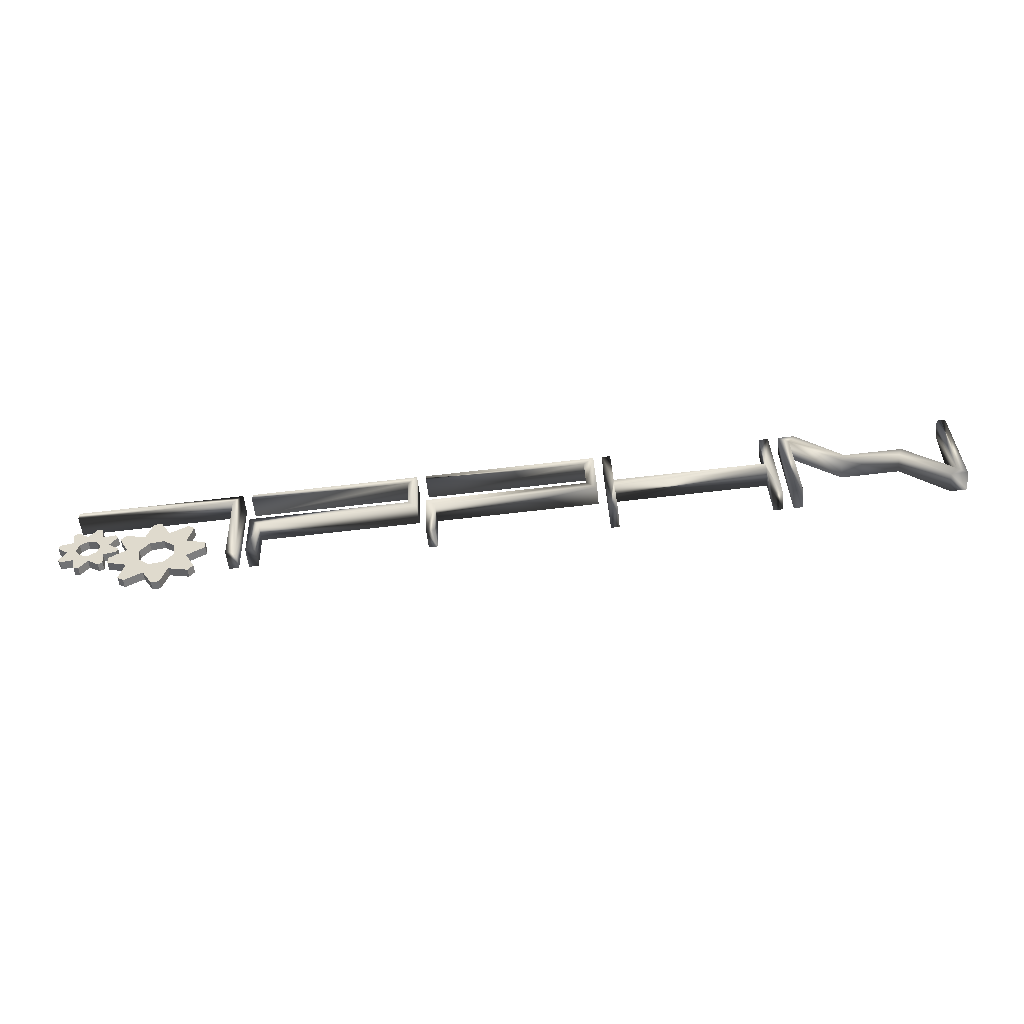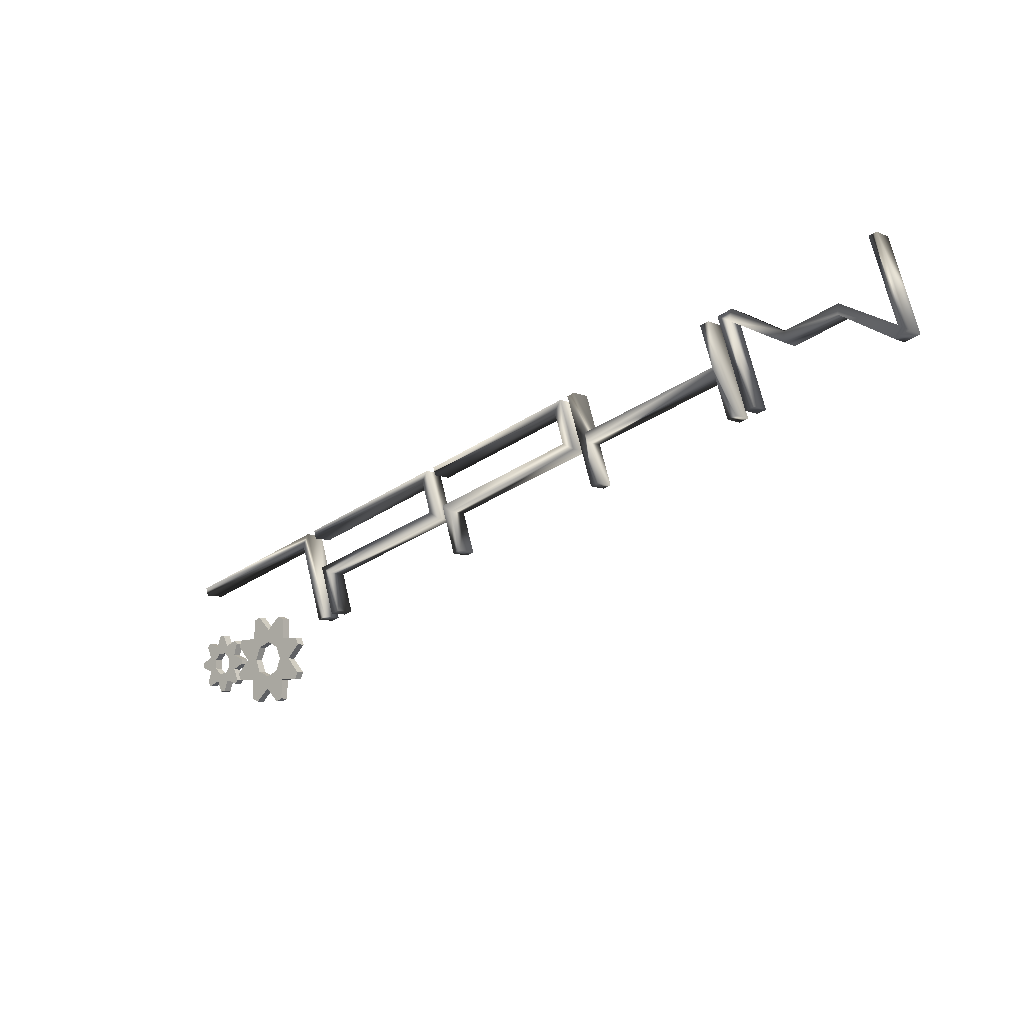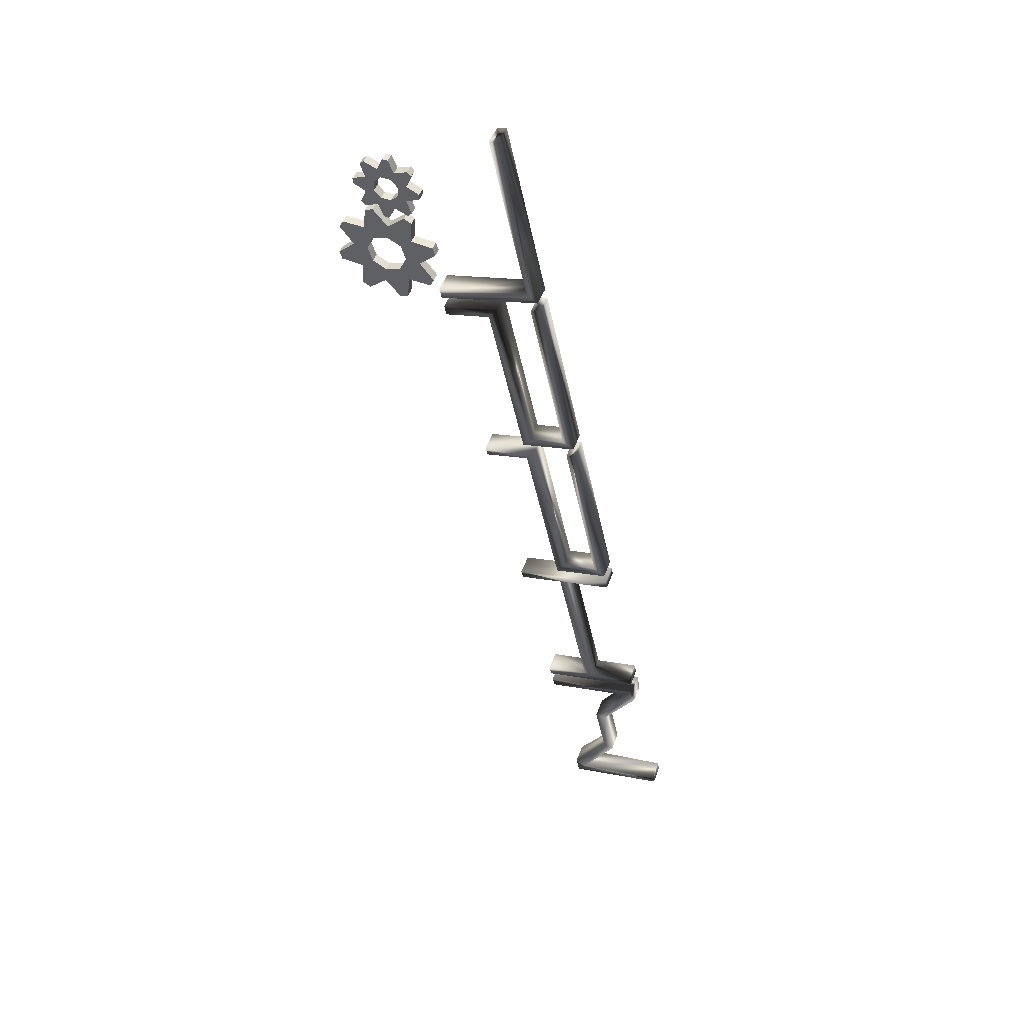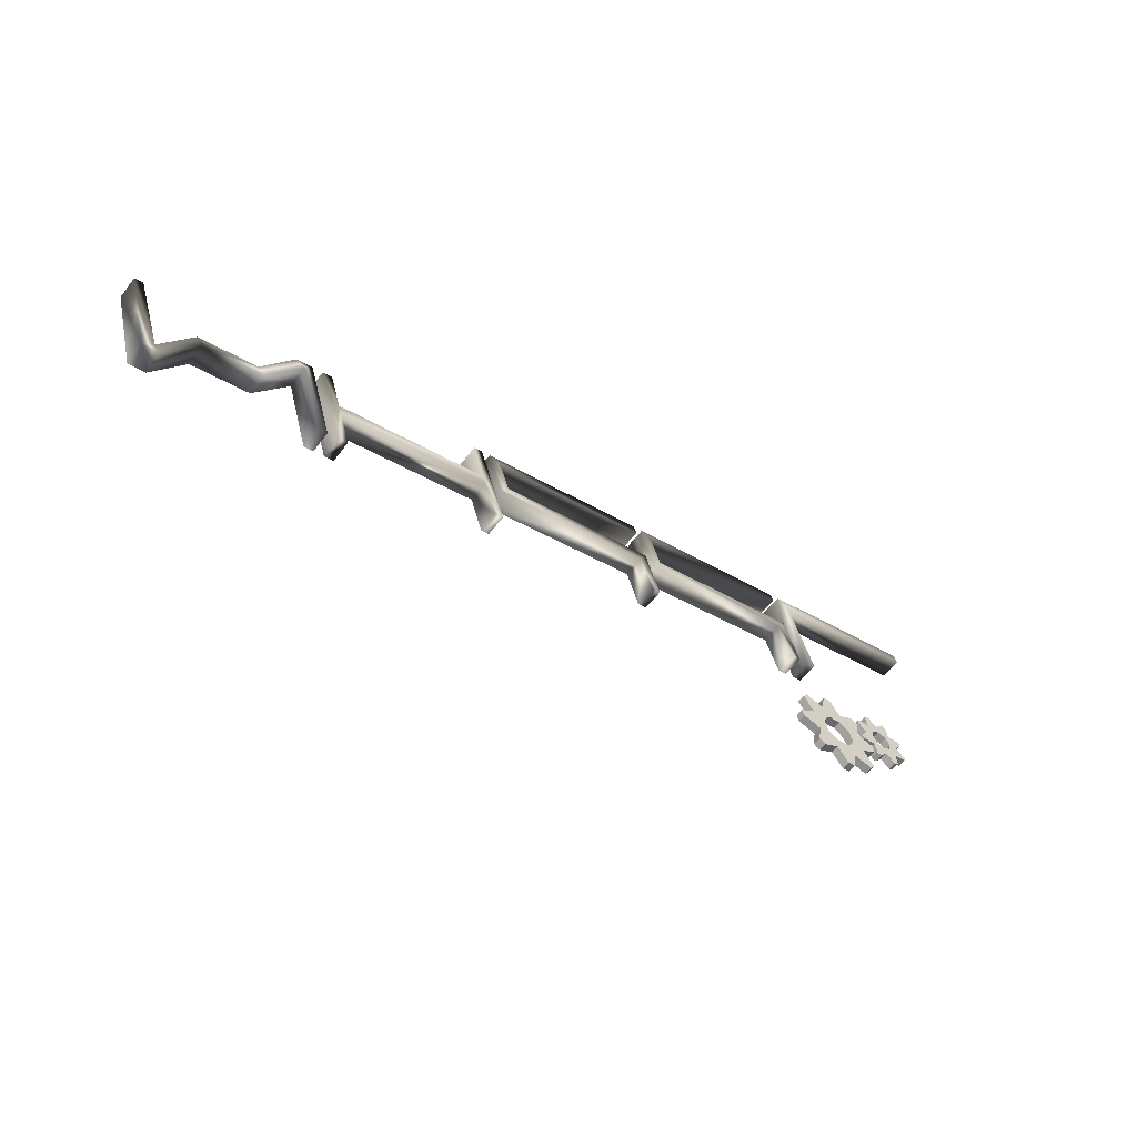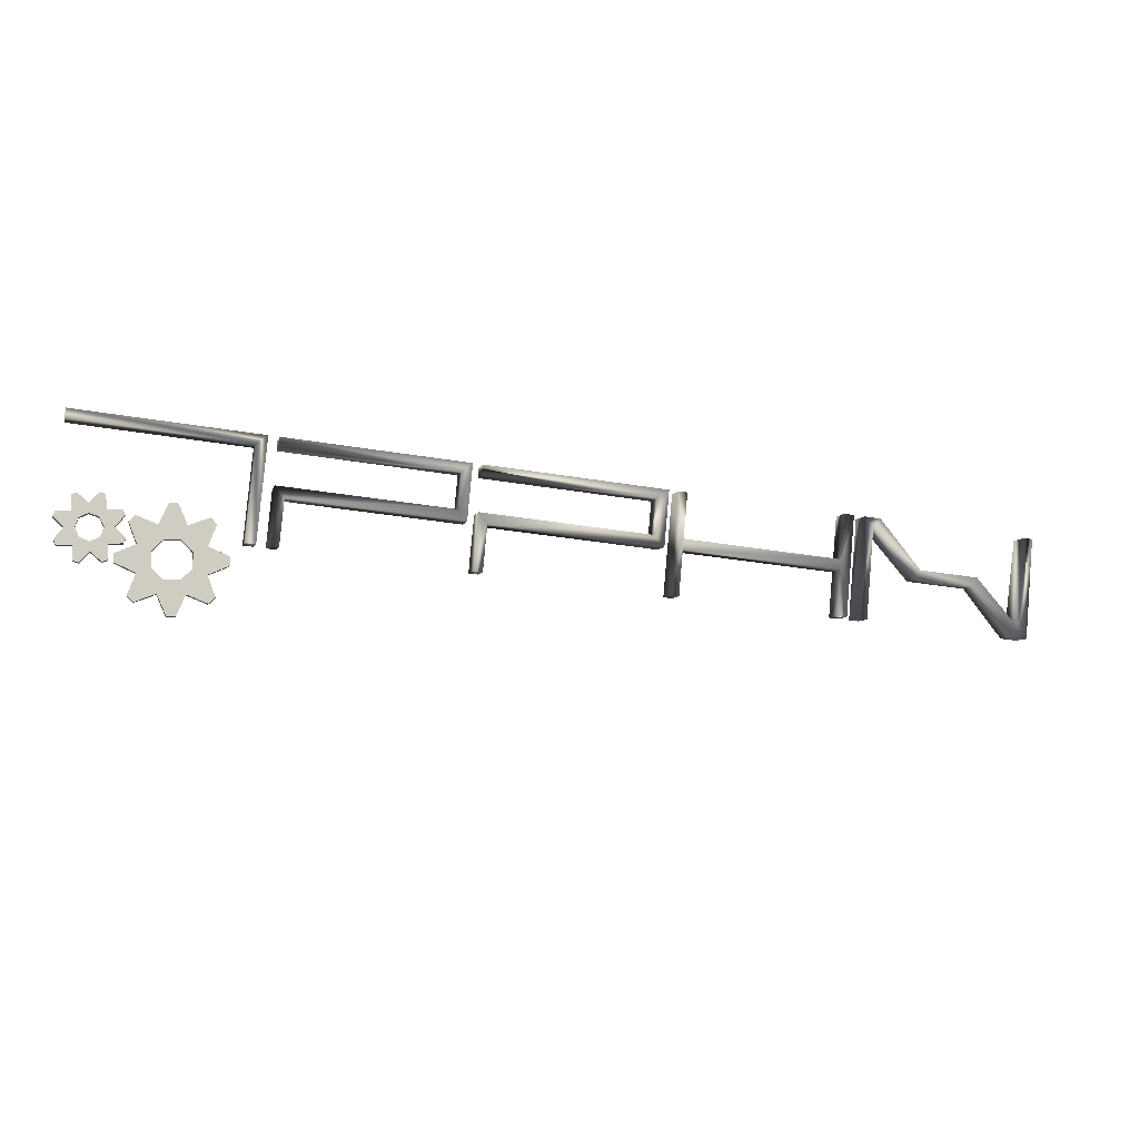
<metadata>
{"format":"obj","ext":"obj","renderer":"f3d","projection":"perspective","resolution":1024,"background":"white","views":[{"elev":-74.4,"azim":-173.6,"up":"+Y"},{"elev":-33.4,"azim":-138.0,"up":"+Y"},{"elev":-45.7,"azim":101.6,"up":"+Z"},{"elev":-33.9,"azim":-40.2,"up":"+Y"},{"elev":-27.6,"azim":164.9,"up":"+Y"}]}
</metadata>
<code>
o icon
v 2.672 -1.798 -0.1382
v 1.652 -2.332 0.05643
v 1.593 -1.798 -0.1382
v 0.6274 -1.848 -0.12
v 0.5179 -1.798 -0.1382
v -0.45 -1.848 -0.12
v -0.5113 -2.092 -0.03102
v 0.465 -2.332 0.05643
v -0.6153 -2.092 -0.03102
v -0.5643 -2.332 0.05643
v -1.525 -2.092 -0.03102
v -1.582 -2.332 0.05643
v -1.997 -2.041 -0.04965
v -1.973 -2.091 -0.03144
v -2.61 -2.281 0.03785
v 2.672 -1.756 -0.02282
v 1.652 -1.756 -0.02282
v 1.652 -2.29 0.1718
v 1.534 -2.05 0.08421
v -0.5113 -2.05 0.08433
v 0.465 -2.05 0.08433
v -0.5643 -1.756 -0.02282
v -0.6153 -1.996 0.06467
v -1.997 -1.999 0.0657
v -2.339 -2.041 -0.04965
v -0.45 -2.038 -0.05069
v -0.45 -1.806 -0.00461
v -1.973 -2.049 0.08391
v 0.6274 -2.037 -0.05086
v 0.6274 -1.806 -0.004611
v 0.5744 -2.092 -0.03114
v -2.315 -2.049 0.08391
v -2.315 -2.091 -0.03144
v -1.525 -2.038 -0.05068
v -1.525 -1.756 -0.02282
v -1.525 -1.798 -0.1382
v -1.582 -1.798 -0.1382
v -0.45 -1.996 0.06467
v -2.563 -2.331 0.05606
v -1.525 -2.05 0.08433
v 1.592 -2.037 -0.05086
v -1.644 -1.798 -0.1382
v -2.661 -2.331 0.05606
v -1.701 -1.848 -0.12
v 0.5179 -2.29 0.1718
v -2.61 -1.798 -0.1382
v 0.465 -2.092 -0.03103
v 0.465 -2.29 0.1718
v 1.592 -2.332 0.05643
v -1.701 -2.332 0.05643
v 1.534 -2.092 -0.03114
v 1.534 -2.29 0.1718
v -1.644 -2.332 0.05643
v -0.5643 -1.798 -0.1382
v -0.6153 -1.798 -0.1382
v -0.5643 -2.29 0.1718
v 0.5179 -1.848 -0.12
v 1.652 -1.798 -0.1382
v 1.712 -2.332 0.05643
v 1.712 -1.806 -0.004611
v 1.712 -1.848 -0.12
v 1.593 -1.756 -0.02282
v -1.739 -1.756 -0.02282
v 1.593 -1.848 -0.12
v -0.6153 -2.038 -0.05069
v -0.5113 -1.798 -0.1382
v 0.5744 -1.756 -0.02282
v -1.525 -1.996 0.06467
v 2.672 -1.848 -0.12
v 0.5744 -1.798 -0.1382
v 1.534 -2.332 0.05643
v 0.5179 -2.038 -0.05069
v 0.5179 -2.332 0.05643
v -0.6153 -2.332 0.05643
v -1.525 -2.332 0.05643
v -1.739 -1.798 -0.1382
v -2.661 -1.798 -0.1382
v 1.712 -2.29 0.1718
v 1.592 -1.995 0.06449
v 0.5179 -1.996 0.06467
v -0.6153 -2.29 0.1718
v -1.525 -2.29 0.1718
v -1.701 -2.29 0.1718
v -2.563 -2.289 0.1714
v -2.661 -1.756 -0.02282
v 0.6274 -1.995 0.06449
v 0.5744 -2.05 0.08421
v -2.339 -1.999 0.0657
v -1.582 -1.756 -0.02282
v -2.587 -2.239 0.1532
v -1.582 -2.29 0.1718
v -2.661 -2.289 0.1714
v -1.701 -1.806 -0.00461
v 2.672 -1.806 -0.004611
v -2.61 -1.756 -0.02282
v -1.644 -1.756 -0.02282
v -1.644 -2.29 0.1718
v 1.592 -2.29 0.1718
v 0.5179 -1.806 -0.004611
v 0.5179 -1.756 -0.02282
v 1.593 -1.806 -0.004611
v -0.6153 -2.05 0.08433
v -0.5113 -1.756 -0.02282
v -0.6153 -1.756 -0.02282
f 32 14 28
f 38 103 20
f 72 38 80
f 23 40 102
f 99 6 57
f 38 6 27
f 82 11 40
f 52 49 98
f 17 60 16
f 95 77 85
f 86 67 87
f 61 2 58
f 3 67 62
f 23 34 68
f 5 103 100
f 91 37 12
f 24 25 88
f 87 51 19
f 32 24 88
f 35 37 89
f 95 15 46
f 83 53 97
f 11 12 34
f 79 29 86
f 103 7 20
f 92 39 84
f 48 73 45
f 100 57 5
f 96 76 63
f 101 3 62
f 90 25 15
f 60 69 94
f 81 9 74
f 79 49 41
f 22 55 104
f 18 59 78
f 68 36 35
f 21 8 48
f 81 10 56
f 19 71 52
f 24 76 13
f 102 11 9
f 21 7 47
f 32 39 33
f 83 44 50
f 101 4 64
f 22 10 54
f 29 31 70
f 26 7 66
f 86 4 30
f 91 75 82
f 33 25 13
f 92 77 43
f 60 59 61
f 28 44 93
f 67 31 87
f 1 17 16
f 97 42 96
f 94 1 16
f 80 73 72
f 17 2 18
f 23 55 65
f 32 33 14
f 21 48 45
f 27 99 100
f 21 45 80
f 21 80 38
f 27 100 103
f 20 21 38
f 38 27 103
f 72 26 38
f 81 56 102
f 56 22 23
f 102 56 23
f 22 104 23
f 68 35 89
f 68 89 91
f 91 82 40
f 68 91 40
f 23 68 40
f 99 27 6
f 38 26 6
f 82 75 11
f 52 71 49
f 17 18 60
f 18 78 60
f 60 94 16
f 95 46 77
f 52 98 19
f 98 79 19
f 101 62 30
f 62 67 30
f 87 19 86
f 19 79 86
f 86 30 67
f 61 59 2
f 58 1 61
f 1 69 61
f 3 70 67
f 23 65 34
f 5 66 103
f 91 89 37
f 24 13 25
f 87 31 51
f 90 95 85
f 93 83 97
f 96 63 93
f 63 24 93
f 90 85 92
f 93 97 96
f 90 92 84
f 28 93 24
f 90 84 32
f 32 28 24
f 88 90 32
f 35 36 37
f 95 90 15
f 83 50 53
f 54 10 65
f 10 74 9
f 10 9 65
f 65 55 54
f 37 36 34
f 12 37 34
f 34 65 9
f 11 75 12
f 34 9 11
f 79 41 29
f 103 66 7
f 92 43 39
f 48 8 73
f 100 99 57
f 96 42 76
f 101 64 3
f 90 88 25
f 60 61 69
f 81 102 9
f 79 98 49
f 22 54 55
f 18 2 59
f 68 34 36
f 21 47 8
f 81 74 10
f 19 51 71
f 24 63 76
f 102 40 11
f 21 20 7
f 32 84 39
f 83 93 44
f 101 30 4
f 22 56 10
f 41 49 51
f 49 71 51
f 29 41 51
f 70 3 4
f 3 64 4
f 29 51 31
f 70 4 29
f 72 73 47
f 73 8 47
f 26 72 47
f 66 5 6
f 5 57 6
f 26 47 7
f 66 6 26
f 86 29 4
f 91 12 75
f 13 76 44
f 76 42 44
f 42 53 44
f 53 50 44
f 33 39 15
f 39 43 15
f 43 77 15
f 77 46 15
f 13 44 14
f 33 15 25
f 13 14 33
f 92 85 77
f 60 78 59
f 28 14 44
f 67 70 31
f 1 58 17
f 97 53 42
f 94 69 1
f 80 45 73
f 17 58 2
f 23 104 55
o gears
v 2.441 -2.355 -0.05344
v 2.494 -2.343 -0.05798
v 2.54 -2.369 -0.0485
v 2.554 -2.418 -0.03056
v 2.526 -2.462 -0.01466
v 2.473 -2.474 -0.01012
v 2.427 -2.448 -0.0196
v 2.413 -2.399 -0.03754
v 1.969 -2.465 -0.01358
v 1.962 -2.544 0.01496
v 2.015 -2.604 0.037
v 2.099 -2.612 0.03963
v 2.164 -2.561 0.02131
v 2.171 -2.482 -0.007235
v 2.118 -2.422 -0.02928
v 2.034 -2.414 -0.03191
v 2.011 -2.344 -0.05741
v 2.501 -2.296 -0.07505
v 2.154 -2.357 -0.05291
v 2.581 -2.34 -0.05881
v 2.246 -2.461 -0.01515
v 2.604 -2.425 -0.02807
v 2.233 -2.595 0.03375
v 2.556 -2.5 -0.000833
v 2.122 -2.682 0.06514
v 2.466 -2.522 0.006947
v 1.979 -2.669 0.06063
v 2.386 -2.477 -0.009289
v 1.887 -2.565 0.02287
v 2.363 -2.392 -0.04003
v 1.9 -2.431 -0.02602
v 2.411 -2.317 -0.06727
v 1.903 -2.294 -0.07562
v 2.069 -2.245 -0.09322
v 2.116 -2.249 -0.09177
v 2.27 -2.326 -0.06409
v 2.299 -2.359 -0.0519
v 2.351 -2.516 0.004845
v 2.347 -2.559 0.02063
v 2.266 -2.704 0.0732
v 2.23 -2.732 0.08334
v 2.064 -2.781 0.1009
v 2.017 -2.777 0.09949
v 1.863 -2.7 0.07181
v 1.833 -2.667 0.05962
v 1.782 -2.51 0.002877
v 1.786 -2.467 -0.01291
v 1.867 -2.322 -0.06548
v 2.334 -2.308 -0.07044
v 2.424 -2.245 -0.09337
v 2.453 -2.238 -0.09589
v 2.564 -2.253 -0.09035
v 2.59 -2.268 -0.08511
v 2.657 -2.353 -0.05435
v 2.665 -2.38 -0.04442
v 2.649 -2.485 -0.006454
v 2.633 -2.509 0.002341
v 2.543 -2.572 0.02527
v 2.514 -2.579 0.02778
v 2.403 -2.564 0.02225
v 2.377 -2.549 0.017
v 2.31 -2.464 -0.01376
v 2.302 -2.437 -0.02368
v 2.318 -2.332 -0.06165
v 2.413 -2.416 -0.08502
v 2.427 -2.466 -0.06707
v 2.386 -2.494 -0.05677
v 2.466 -2.539 -0.04053
v 2.473 -2.492 -0.0576
v 2.494 -2.36 -0.1055
v 2.501 -2.313 -0.1225
v 2.411 -2.334 -0.1147
v 2.441 -2.372 -0.1009
v 2.554 -2.435 -0.07804
v 2.604 -2.442 -0.07555
v 2.581 -2.358 -0.1063
v 2.54 -2.386 -0.09598
v 2.556 -2.517 -0.04831
v 2.526 -2.479 -0.06214
v 2.363 -2.409 -0.08751
v 2.403 -2.581 -0.02523
v 2.543 -2.589 -0.02221
v 2.649 -2.502 -0.05393
v 2.657 -2.37 -0.1018
v 2.564 -2.271 -0.1378
v 2.424 -2.262 -0.1409
v 2.318 -2.35 -0.1091
v 1.867 -2.339 -0.113
v 1.9 -2.448 -0.0735
v 2.069 -2.263 -0.1407
v 2.011 -2.361 -0.1049
v 2.27 -2.343 -0.1116
v 2.154 -2.374 -0.1004
v 2.351 -2.533 -0.04263
v 2.246 -2.478 -0.06263
v 2.266 -2.721 0.02573
v 2.233 -2.613 -0.01373
v 2.064 -2.798 0.05346
v 2.122 -2.699 0.01766
v 1.863 -2.717 0.02433
v 1.979 -2.687 0.01315
v 1.969 -2.482 -0.06106
v 2.099 -2.629 -0.00785
v 2.171 -2.5 -0.05471
v 2.164 -2.578 -0.02617
v 2.034 -2.432 -0.07938
v 2.118 -2.439 -0.07675
v 2.015 -2.622 -0.01048
v 1.962 -2.561 -0.03252
v 1.887 -2.583 -0.02461
v 2.116 -2.267 -0.1392
v 2.299 -2.377 -0.09938
v 2.347 -2.576 -0.02685
v 2.23 -2.749 0.03586
v 2.017 -2.794 0.05201
v 1.833 -2.684 0.01214
v 1.786 -2.484 -0.06039
v 1.782 -2.528 -0.0446
v 1.903 -2.311 -0.1231
v 2.453 -2.255 -0.1434
v 2.59 -2.285 -0.1326
v 2.665 -2.397 -0.0919
v 2.633 -2.526 -0.04514
v 2.514 -2.596 -0.01969
v 2.377 -2.566 -0.03047
v 2.31 -2.482 -0.06123
v 2.302 -2.454 -0.07116
v 2.334 -2.325 -0.1179
f 114 133 131
f 119 123 121
f 117 127 125
f 115 131 129
f 113 135 133
f 120 121 135
f 118 125 123
f 116 129 127
f 148 131 133
f 144 127 129
f 140 123 125
f 150 133 135
f 146 129 131
f 142 125 127
f 138 121 123
f 152 135 121
f 111 132 130
f 106 122 136
f 108 126 124
f 130 128 109
f 134 132 111
f 105 136 134
f 107 124 122
f 109 128 126
f 164 130 132
f 160 126 128
f 156 122 124
f 132 134 167
f 128 130 163
f 158 124 126
f 154 136 122
f 134 136 153
f 205 214 213
f 195 197 211
f 199 201 209
f 203 205 212
f 214 193 206
f 193 195 210
f 197 199 208
f 201 203 207
f 214 205 204
f 203 201 200
f 199 197 196
f 193 214 222
f 205 203 202
f 201 199 198
f 197 195 194
f 195 193 192
f 172 171 170
f 176 175 174
f 180 179 178
f 172 173 183
f 184 169 170
f 184 176 177
f 175 180 181
f 179 182 183
f 171 172 185
f 182 179 187
f 180 175 189
f 171 230 231
f 182 186 228
f 179 180 188
f 175 176 190
f 184 191 232
f 167 134 184
f 143 127 201
f 113 114 213
f 120 113 206
f 163 130 172
f 139 123 197
f 118 119 211
f 130 164 185
f 105 112 169
f 116 117 209
f 128 162 186
f 159 126 179
f 137 121 195
f 114 115 212
f 126 160 187
f 119 120 210
f 124 158 188
f 155 122 175
f 115 116 207
f 117 118 208
f 122 156 189
f 153 136 176
f 133 150 222
f 138 139 215
f 136 154 190
f 111 110 173
f 140 141 216
f 134 168 191
f 110 109 183
f 106 105 177
f 142 143 217
f 135 152 192
f 132 166 230
f 108 107 181
f 144 145 218
f 121 138 194
f 154 155 224
f 146 147 219
f 123 140 196
f 156 157 225
f 148 149 220
f 125 142 198
f 158 159 226
f 150 151 221
f 127 144 200
f 160 161 227
f 152 137 223
f 129 146 202
f 162 163 228
f 131 148 204
f 164 165 229
f 149 133 214
f 109 108 178
f 166 167 231
f 107 106 174
f 168 153 232
f 145 129 203
f 112 111 170
f 165 132 171
f 141 125 199
f 161 128 182
f 151 135 193
f 157 124 180
f 147 131 205
f 114 131 115
f 119 121 120
f 117 125 118
f 115 129 116
f 113 133 114
f 120 135 113
f 118 123 119
f 116 127 117
f 148 133 149
f 144 129 145
f 140 125 141
f 150 135 151
f 146 131 147
f 142 127 143
f 138 123 139
f 152 121 137
f 111 130 110
f 106 136 105
f 108 124 107
f 130 109 110
f 134 111 112
f 105 134 112
f 107 122 106
f 109 126 108
f 164 132 165
f 160 128 161
f 156 124 157
f 132 167 166
f 128 163 162
f 158 126 159
f 154 122 155
f 134 153 168
f 205 213 212
f 195 211 210
f 199 209 208
f 203 212 207
f 214 206 213
f 193 210 206
f 197 208 211
f 201 207 209
f 214 204 220
f 203 200 218
f 199 196 216
f 193 222 221
f 205 202 219
f 201 198 217
f 197 194 215
f 195 192 223
f 172 170 173
f 176 174 177
f 180 178 181
f 172 183 182
f 184 170 171
f 184 177 169
f 175 181 174
f 179 183 178
f 171 185 229
f 182 187 227
f 180 189 225
f 171 231 184
f 182 228 172
f 179 188 226
f 175 190 224
f 184 232 176
f 167 184 231
f 143 201 217
f 113 213 206
f 120 206 210
f 163 172 228
f 139 197 215
f 118 211 208
f 130 185 172
f 105 169 177
f 116 209 207
f 128 186 182
f 159 179 226
f 137 195 223
f 114 212 213
f 126 187 179
f 119 210 211
f 124 188 180
f 155 175 224
f 115 207 212
f 117 208 209
f 122 189 175
f 153 176 232
f 133 222 214
f 138 215 194
f 136 190 176
f 111 173 170
f 140 216 196
f 134 191 184
f 110 183 173
f 106 177 174
f 142 217 198
f 135 192 193
f 132 230 171
f 108 181 178
f 144 218 200
f 121 194 195
f 154 224 190
f 146 219 202
f 123 196 197
f 156 225 189
f 148 220 204
f 125 198 199
f 158 226 188
f 150 221 222
f 127 200 201
f 160 227 187
f 152 223 192
f 129 202 203
f 162 228 186
f 131 204 205
f 164 229 185
f 149 214 220
f 109 178 183
f 166 231 230
f 107 174 181
f 168 232 191
f 145 203 218
f 112 170 169
f 165 171 229
f 141 199 216
f 161 182 227
f 151 193 221
f 157 180 225
f 147 205 219

</code>
